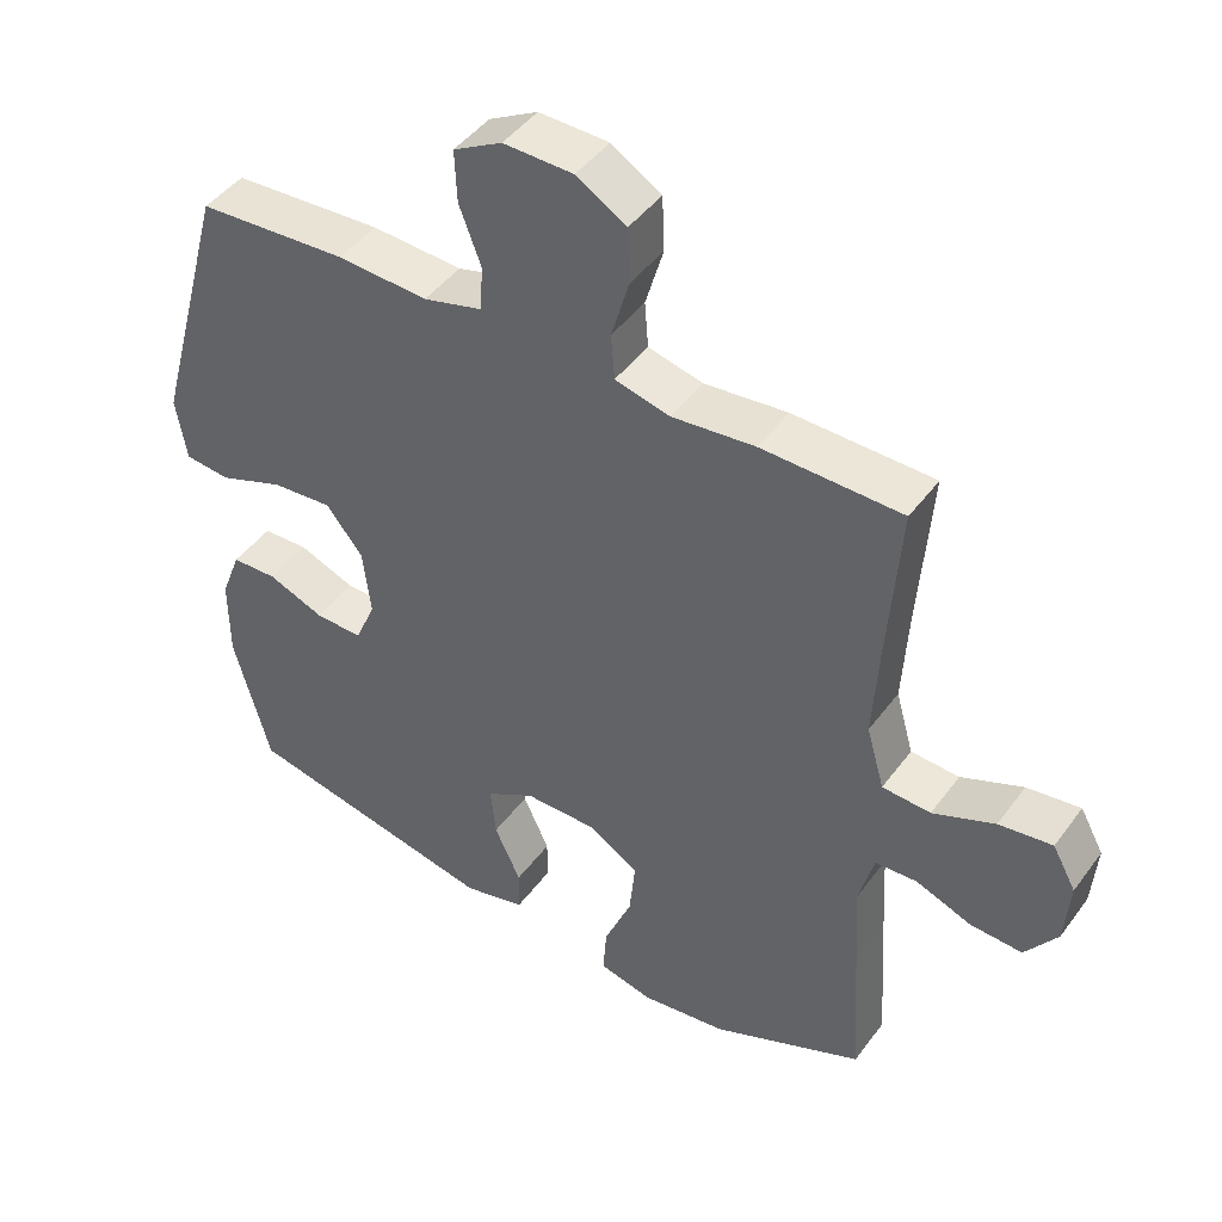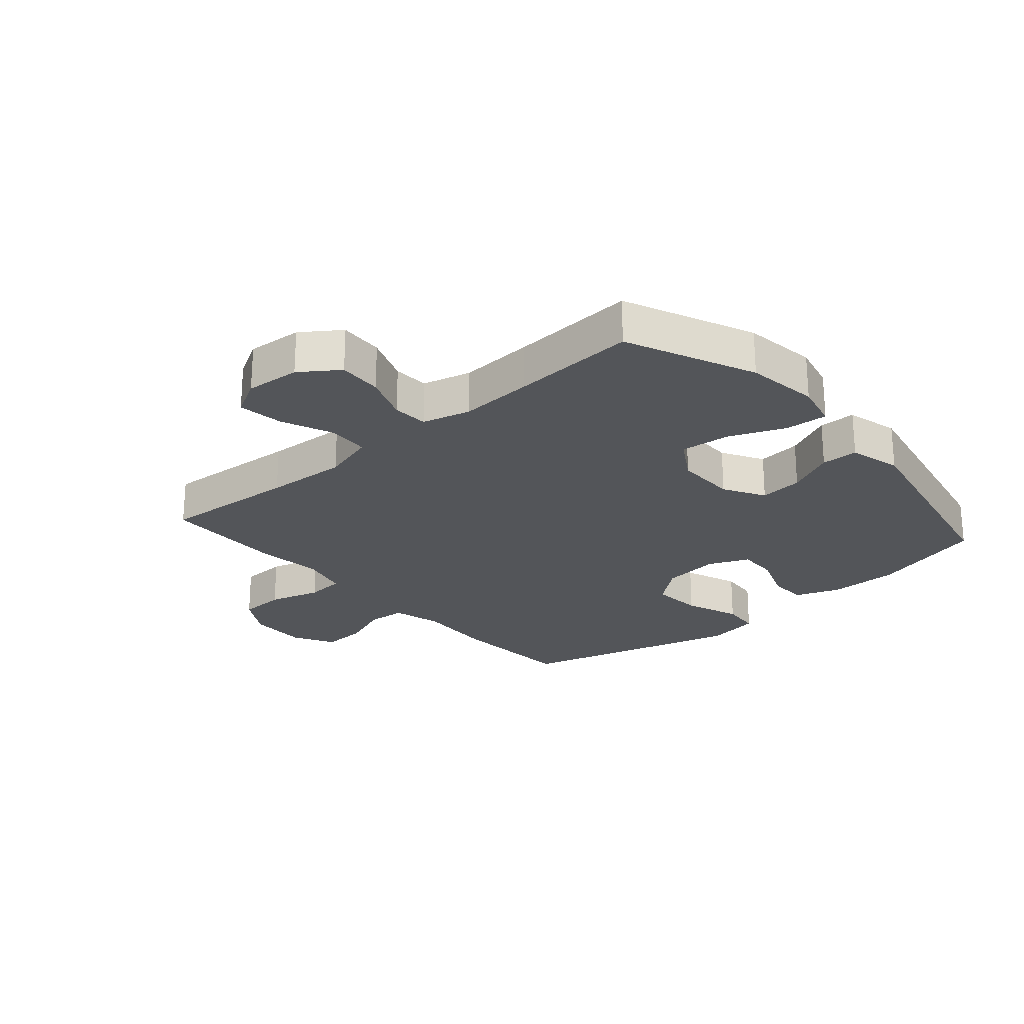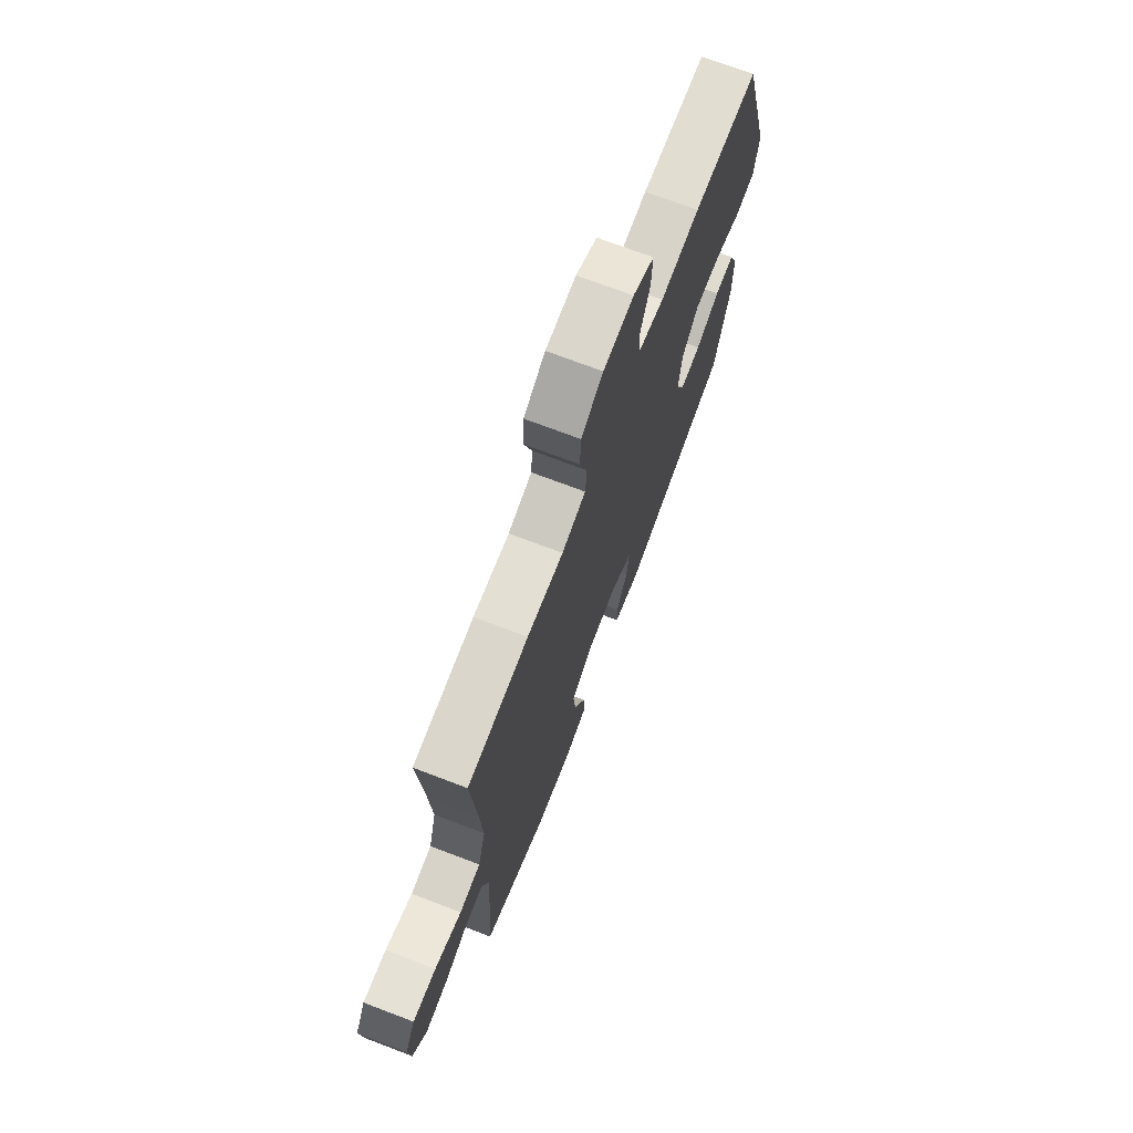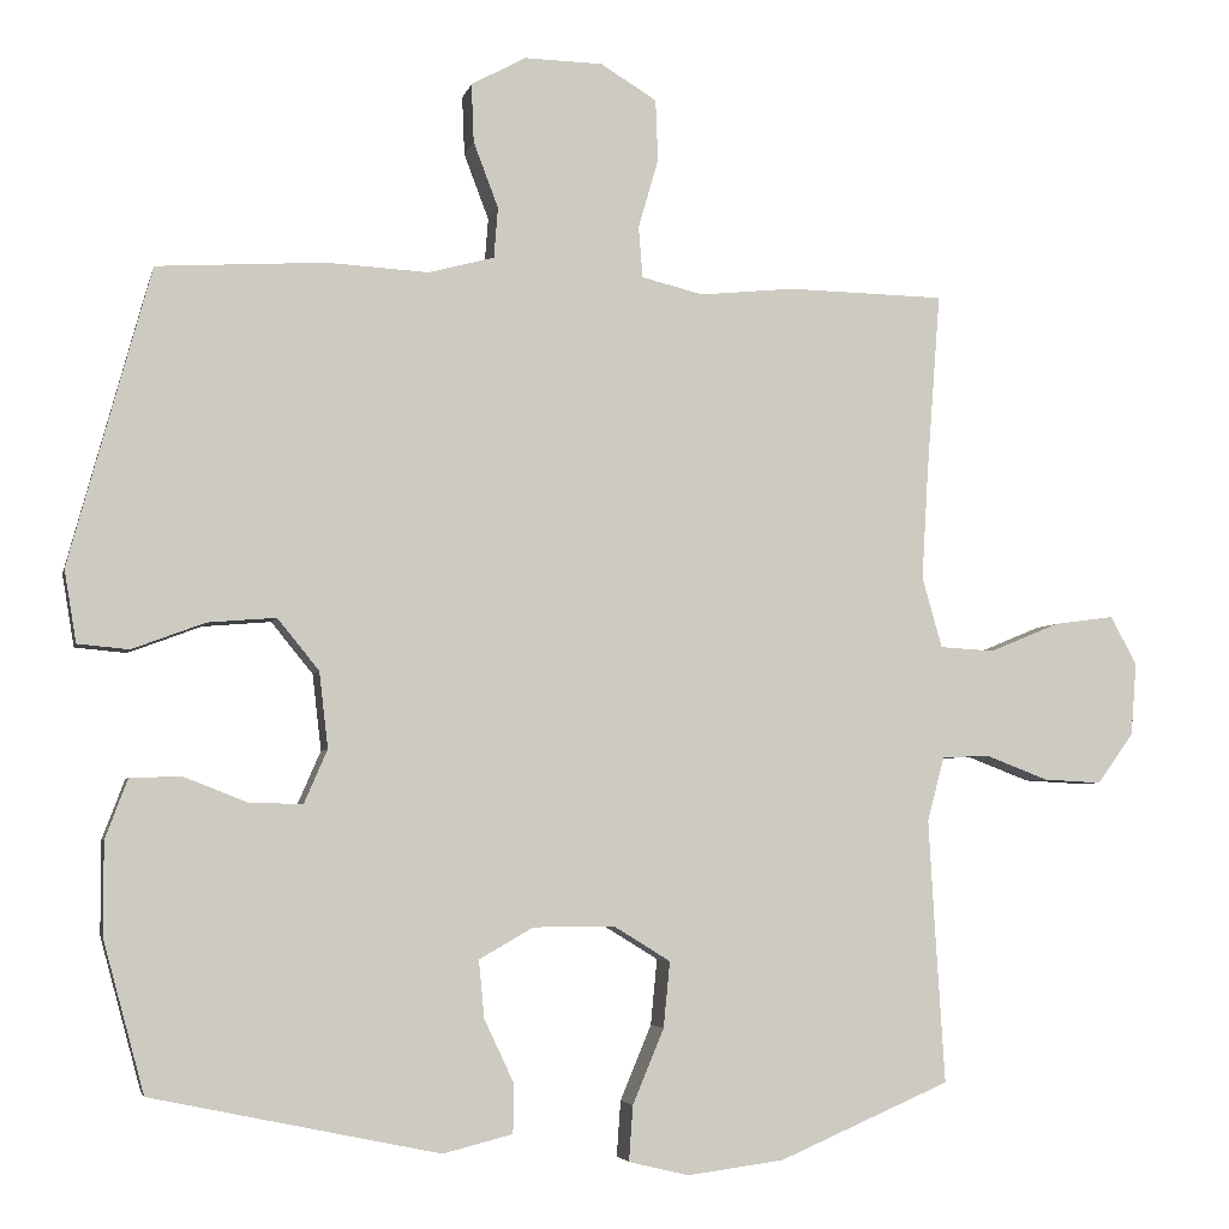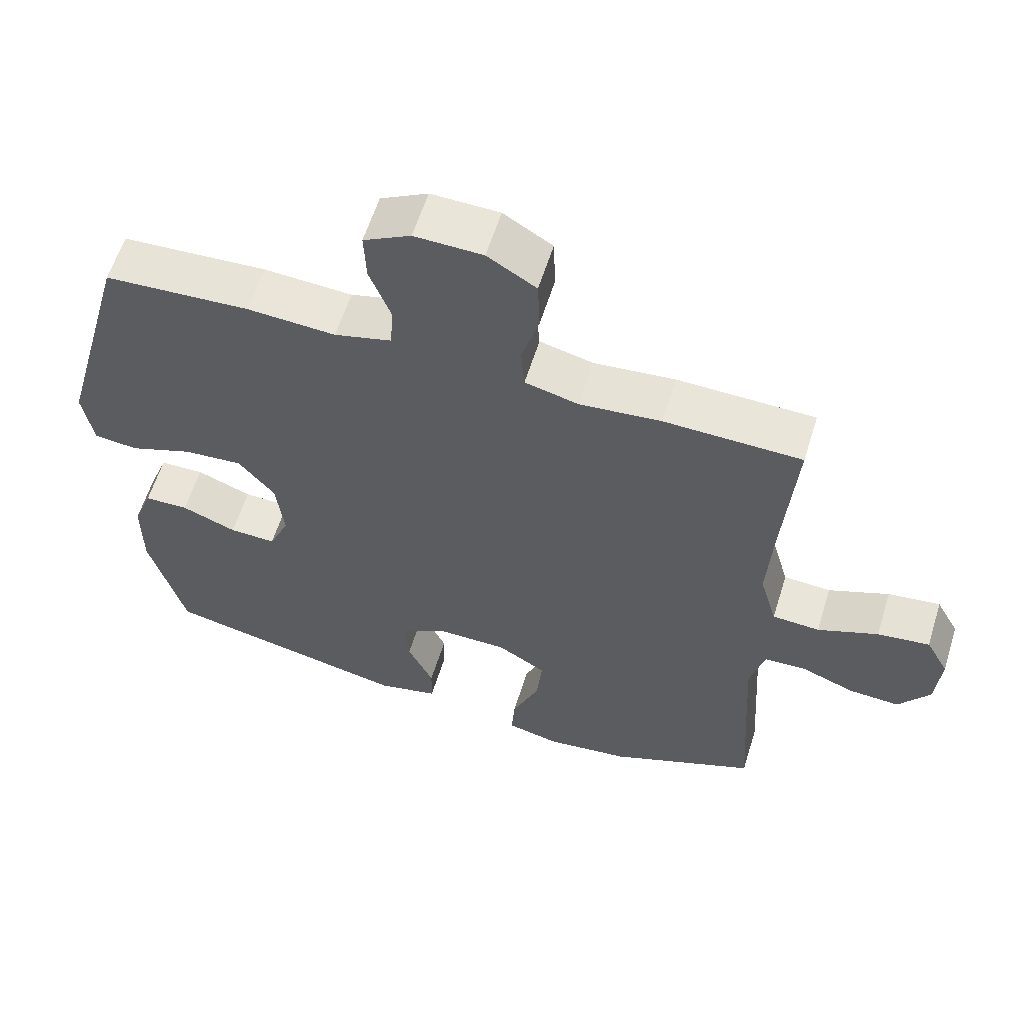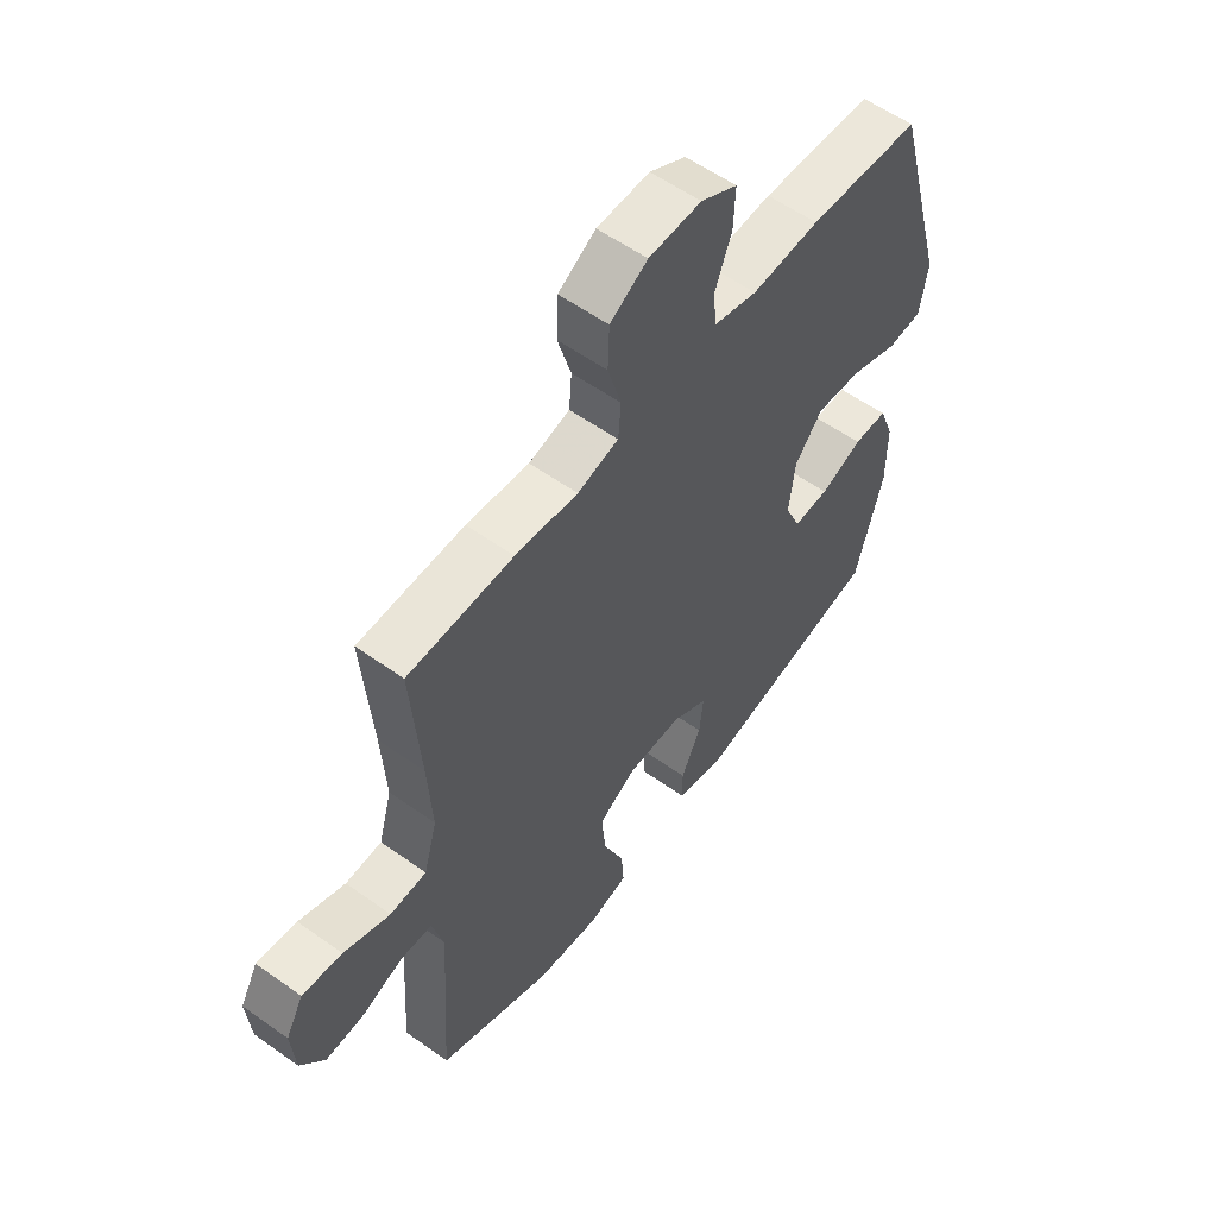
<metadata>
{"format":"obj","ext":"obj","renderer":"f3d","projection":"perspective","resolution":1024,"background":"white","views":[{"elev":45.1,"azim":34.0,"up":"+Z"},{"elev":-24.1,"azim":131.2,"up":"+Y"},{"elev":72.4,"azim":110.8,"up":"+Z"},{"elev":-4.3,"azim":-12.4,"up":"+Z"},{"elev":60.0,"azim":17.3,"up":"+Z"},{"elev":57.1,"azim":126.6,"up":"+Z"}]}
</metadata>
<code>
v 0.5 0.07 0.5
v 0.483 0.07 0.274
v 0.475 0.07 0.138
v 0.5 0.07 0.05
v 0.568 0.07 0.046
v 0.655 0.07 0.082
v 0.73 0.07 0.092
v 0.763 0.07 0.032
v 0.756 0.07 -0.059
v 0.711 0.07 -0.122
v 0.638 0.07 -0.118
v 0.56 0.07 -0.088
v 0.501 0.07 -0.091
v 0.48 0.07 -0.171
v 0.487 0.07 -0.293
v 0.5 0.07 -0.5
v 0.287 0.07 -0.592
v 0.166 0.07 -0.608
v 0.091 0.07 -0.59
v 0.096 0.07 -0.521
v 0.135 0.07 -0.427
v 0.143 0.07 -0.345
v 0.073 0.07 -0.302
v -0.029 0.07 -0.302
v -0.097 0.07 -0.341
v -0.09 0.07 -0.413
v -0.053 0.07 -0.492
v -0.054 0.07 -0.553
v -0.141 0.07 -0.575
v -0.5 0.07 -0.5
v -0.551 0.07 -0.311
v -0.551 0.07 -0.195
v -0.523 0.07 -0.121
v -0.459 0.07 -0.119
v -0.38 0.07 -0.15
v -0.313 0.07 -0.152
v -0.284 0.07 -0.085
v -0.295 0.07 0.01
v -0.347 0.07 0.074
v -0.432 0.07 0.067
v -0.523 0.07 0.033
v -0.587 0.07 0.039
v -0.602 0.07 0.129
v -0.5 0.07 0.5
v -0.29 0.07 0.513
v -0.163 0.07 0.506
v -0.081 0.07 0.528
v -0.076 0.07 0.591
v -0.107 0.07 0.673
v -0.11 0.07 0.746
v -0.042 0.07 0.783
v 0.056 0.07 0.781
v 0.126 0.07 0.738
v 0.129 0.07 0.661
v 0.104 0.07 0.575
v 0.109 0.07 0.511
v 0.186 0.07 0.492
v 0.303 0.07 0.504
v 0.5 0 0.5
v 0.483 0 0.274
v 0.475 0 0.138
v 0.5 0 0.05
v 0.568 0 0.046
v 0.655 0 0.082
v 0.73 0 0.092
v 0.763 0 0.032
v 0.756 0 -0.059
v 0.711 0 -0.122
v 0.638 0 -0.118
v 0.56 0 -0.088
v 0.501 0 -0.091
v 0.48 0 -0.171
v 0.487 0 -0.293
v 0.5 0 -0.5
v 0.287 0 -0.592
v 0.166 0 -0.608
v 0.091 0 -0.59
v 0.096 0 -0.521
v 0.135 0 -0.427
v 0.143 0 -0.345
v 0.073 0 -0.302
v -0.029 0 -0.302
v -0.097 0 -0.341
v -0.09 0 -0.413
v -0.053 0 -0.492
v -0.054 0 -0.553
v -0.141 0 -0.575
v -0.5 0 -0.5
v -0.551 0 -0.311
v -0.551 0 -0.195
v -0.523 0 -0.121
v -0.459 0 -0.119
v -0.38 0 -0.15
v -0.313 0 -0.152
v -0.284 0 -0.085
v -0.295 0 0.01
v -0.347 0 0.074
v -0.432 0 0.067
v -0.523 0 0.033
v -0.587 0 0.039
v -0.602 0 0.129
v -0.5 0 0.5
v -0.29 0 0.513
v -0.163 0 0.506
v -0.081 0 0.528
v -0.076 0 0.591
v -0.107 0 0.673
v -0.11 0 0.746
v -0.042 0 0.783
v 0.056 0 0.781
v 0.126 0 0.738
v 0.129 0 0.661
v 0.104 0 0.575
v 0.109 0 0.511
v 0.186 0 0.492
v 0.303 0 0.504
f 57 58 1 2
f 56 57 2 3
f 53 54 55
f 52 53 55
f 51 52 55
f 50 51 55
f 49 50 55
f 48 49 55
f 47 48 55 56
f 56 3 4
f 47 56 4
f 46 47 4
f 44 45 46
f 43 44 46
f 42 43 46
f 41 42 46
f 40 41 46
f 39 40 46
f 38 39 46 4
f 33 34 35
f 32 33 35
f 31 32 35
f 30 31 35
f 29 30 35
f 28 29 35
f 27 28 35
f 26 27 35
f 25 26 35 36
f 24 25 36 37
f 19 20 21
f 18 19 21
f 17 18 21
f 16 17 21
f 15 16 21
f 14 15 21 22
f 13 14 22 23
f 10 11 12
f 9 10 12
f 8 9 12
f 7 8 12
f 6 7 12
f 5 6 12
f 5 12 13
f 24 37 38
f 23 24 38
f 13 23 38
f 5 13 38
f 4 5 38
f 60 59 116 115
f 61 60 115 114
f 113 112 111
f 113 111 110
f 113 110 109
f 113 109 108
f 113 108 107
f 113 107 106
f 114 113 106 105
f 62 61 114
f 62 114 105
f 62 105 104
f 104 103 102
f 104 102 101
f 104 101 100
f 104 100 99
f 104 99 98
f 104 98 97
f 62 104 97 96
f 93 92 91
f 93 91 90
f 93 90 89
f 93 89 88
f 93 88 87
f 93 87 86
f 93 86 85
f 93 85 84
f 94 93 84 83
f 95 94 83 82
f 79 78 77
f 79 77 76
f 79 76 75
f 79 75 74
f 79 74 73
f 80 79 73 72
f 81 80 72 71
f 70 69 68
f 70 68 67
f 70 67 66
f 70 66 65
f 70 65 64
f 70 64 63
f 71 70 63
f 96 95 82
f 96 82 81
f 96 81 71
f 96 71 63
f 96 63 62
f 1 59 60 2
f 2 60 61 3
f 3 61 62 4
f 4 62 63 5
f 5 63 64 6
f 6 64 65 7
f 7 65 66 8
f 8 66 67 9
f 9 67 68 10
f 10 68 69 11
f 11 69 70 12
f 12 70 71 13
f 13 71 72 14
f 14 72 73 15
f 15 73 74 16
f 16 74 75 17
f 17 75 76 18
f 18 76 77 19
f 19 77 78 20
f 20 78 79 21
f 21 79 80 22
f 22 80 81 23
f 23 81 82 24
f 24 82 83 25
f 25 83 84 26
f 26 84 85 27
f 27 85 86 28
f 28 86 87 29
f 29 87 88 30
f 30 88 89 31
f 31 89 90 32
f 32 90 91 33
f 33 91 92 34
f 34 92 93 35
f 35 93 94 36
f 36 94 95 37
f 37 95 96 38
f 38 96 97 39
f 39 97 98 40
f 40 98 99 41
f 41 99 100 42
f 42 100 101 43
f 43 101 102 44
f 44 102 103 45
f 45 103 104 46
f 46 104 105 47
f 47 105 106 48
f 48 106 107 49
f 49 107 108 50
f 50 108 109 51
f 51 109 110 52
f 52 110 111 53
f 53 111 112 54
f 54 112 113 55
f 55 113 114 56
f 56 114 115 57
f 57 115 116 58
f 58 116 59 1

</code>
